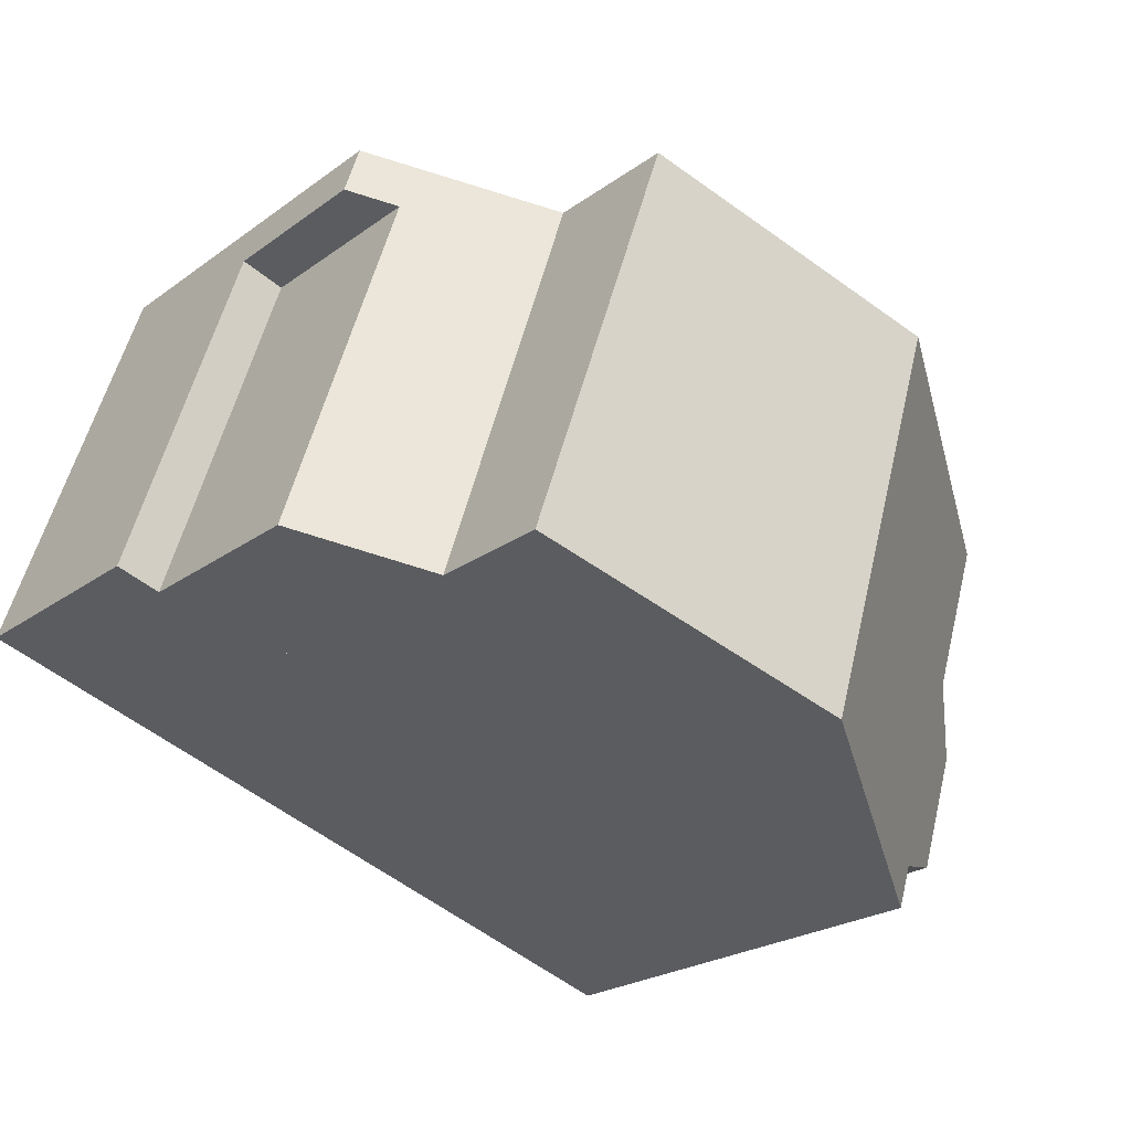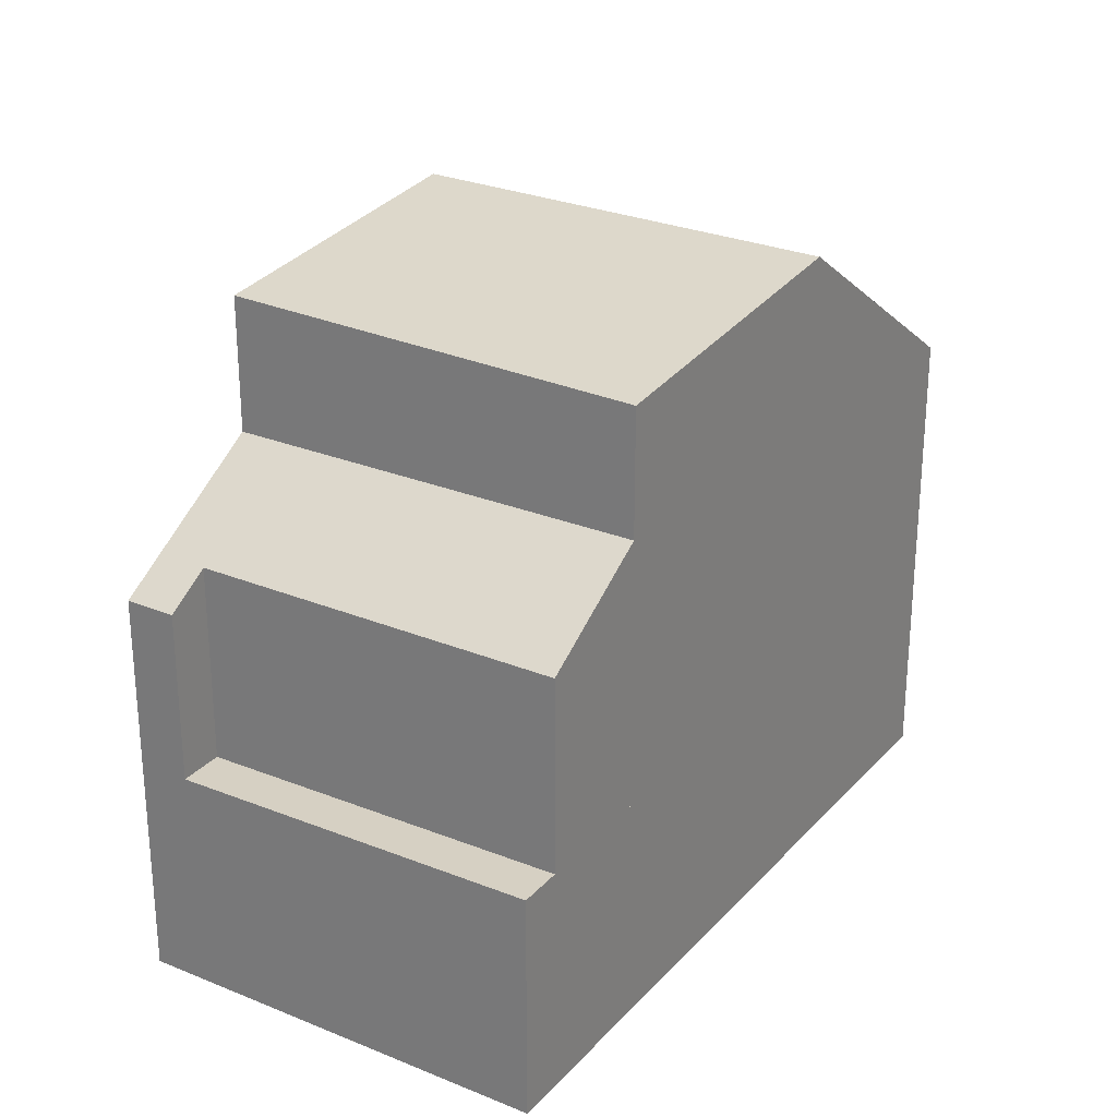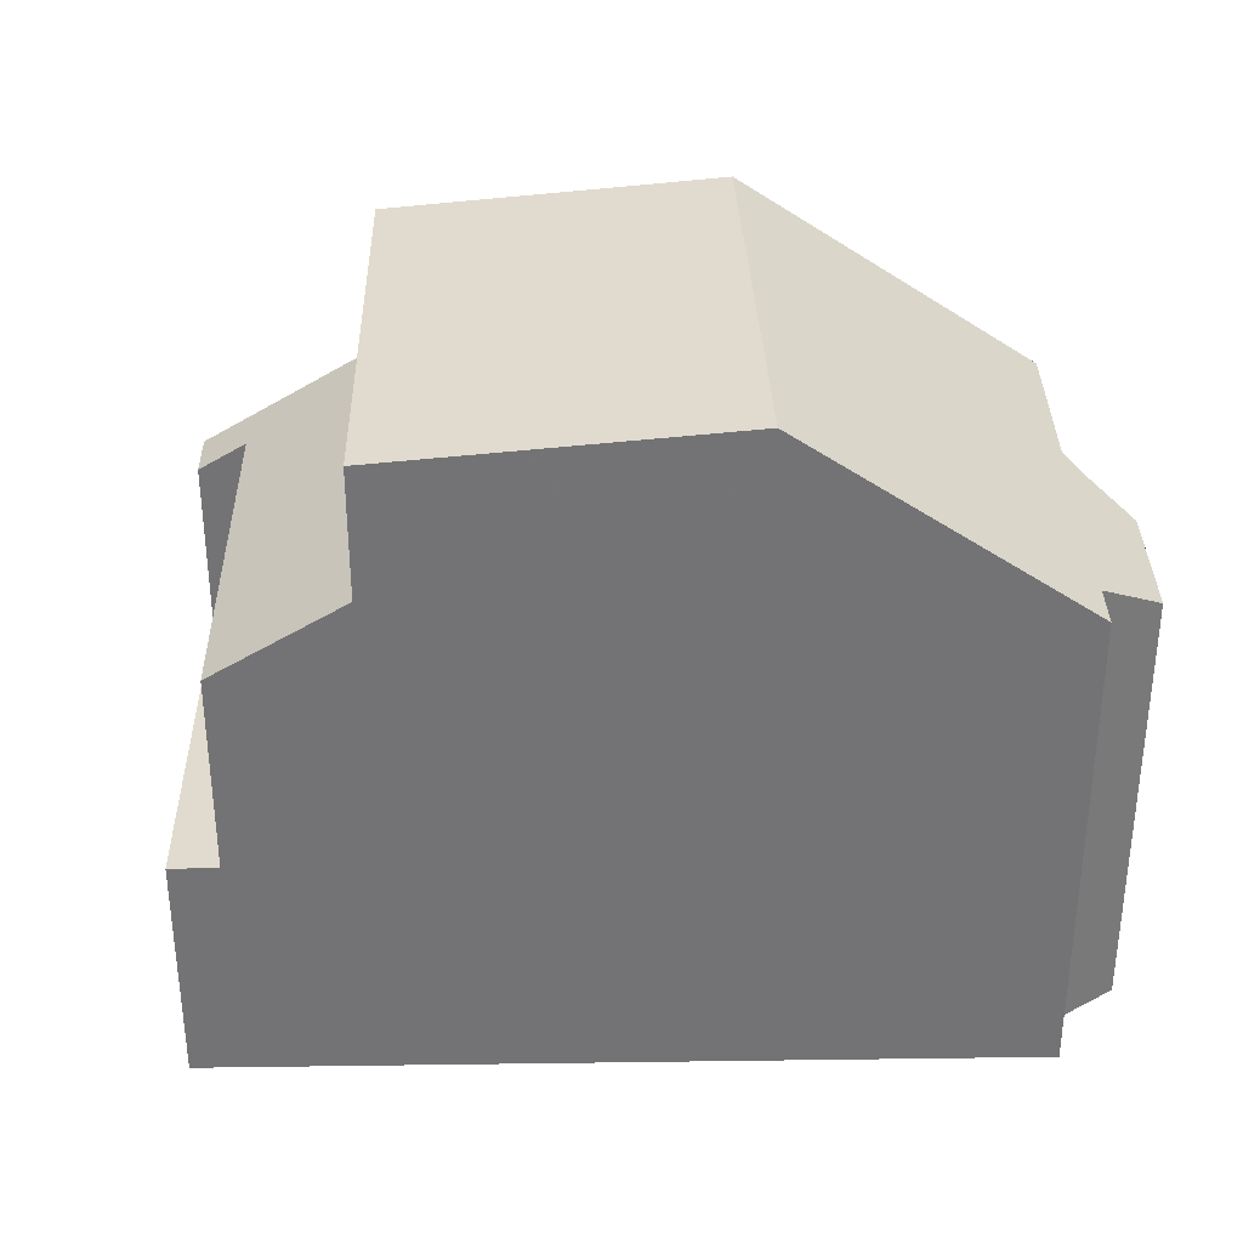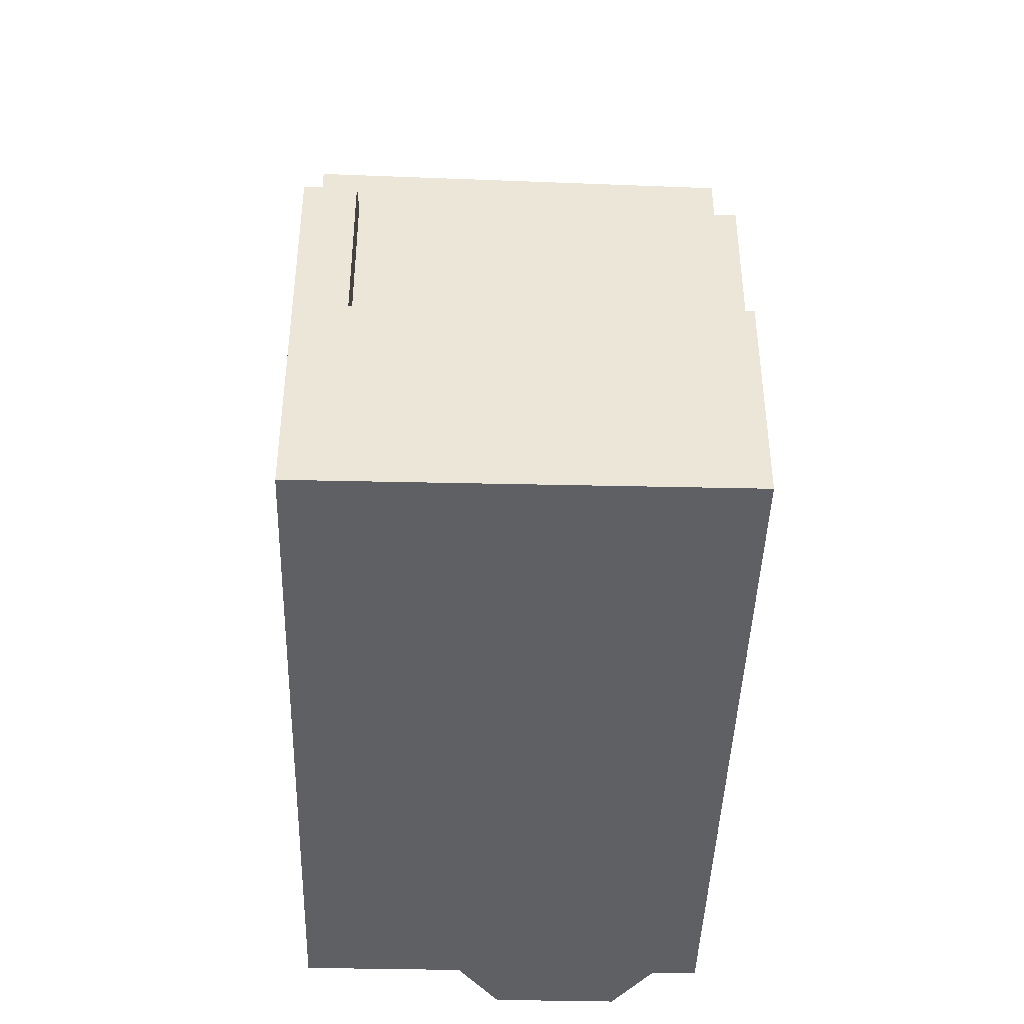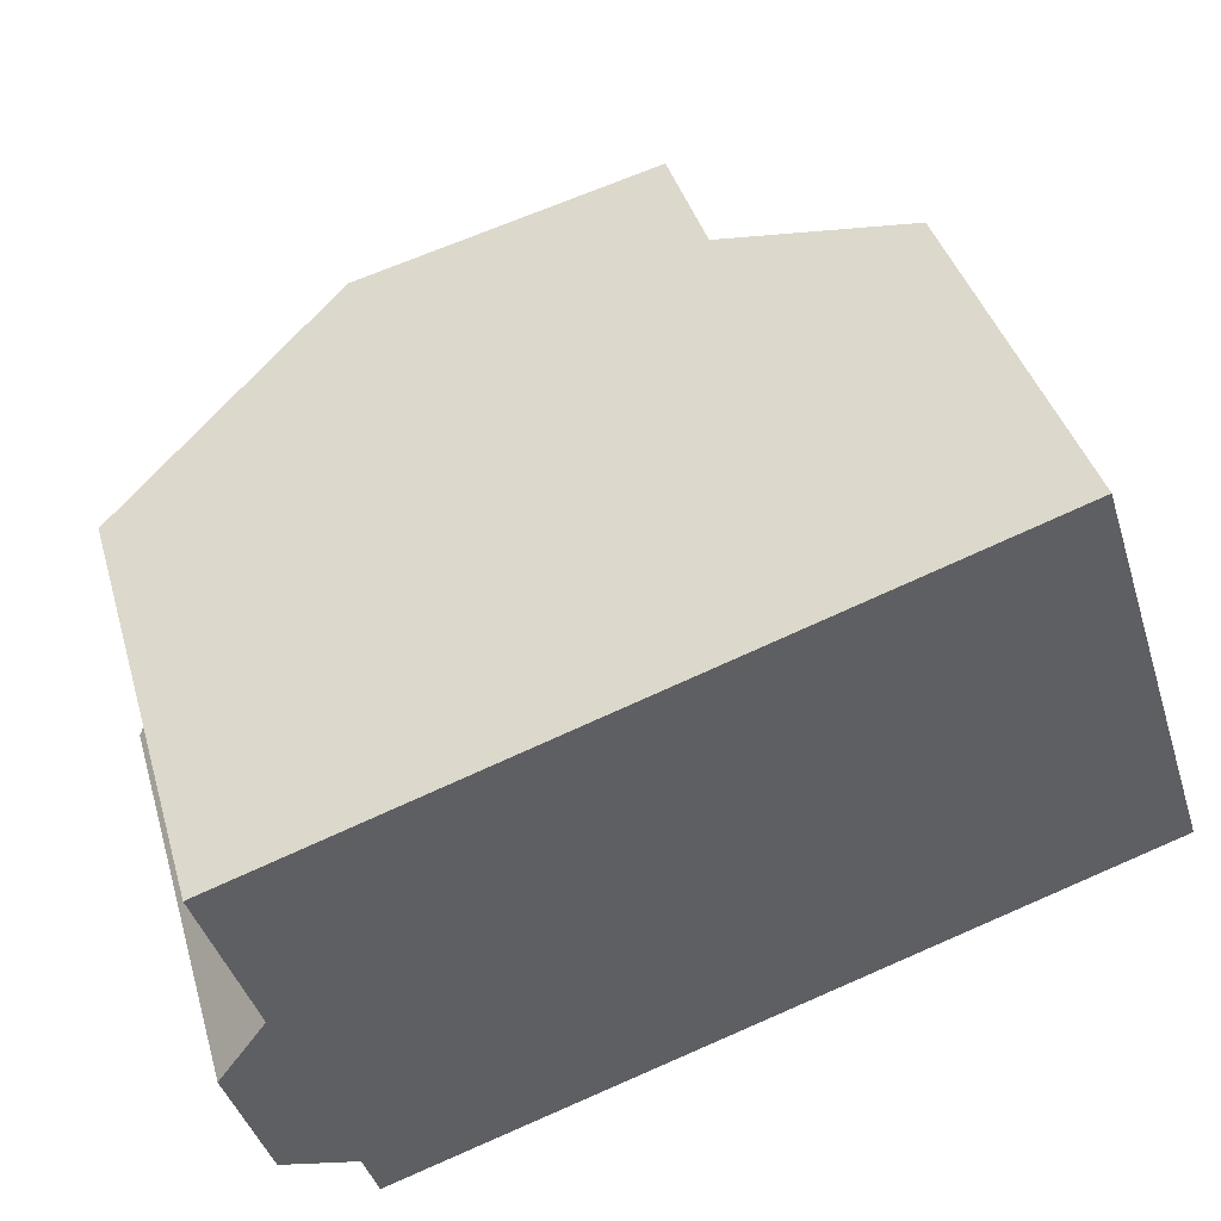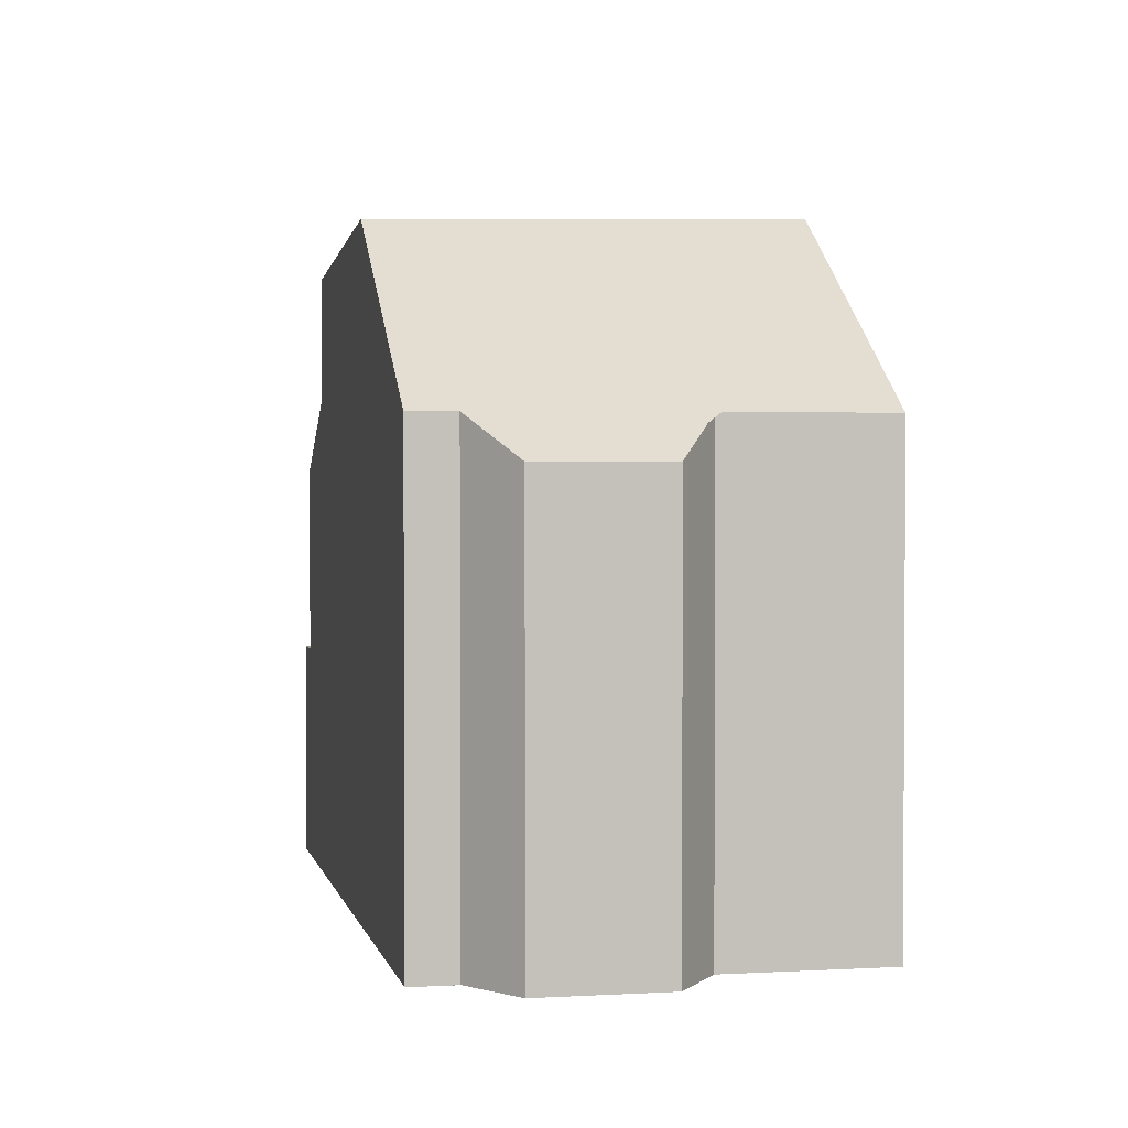
<metadata>
{"format":"obj","ext":"obj","renderer":"f3d","projection":"perspective","resolution":1024,"background":"white","views":[{"elev":-23.1,"azim":-39.5,"up":"+Y"},{"elev":26.6,"azim":-75.4,"up":"+Z"},{"elev":34.1,"azim":-18.8,"up":"+Z"},{"elev":-43.1,"azim":-109.4,"up":"+Z"},{"elev":40.9,"azim":164.0,"up":"+Y"},{"elev":2.0,"azim":60.5,"up":"+Z"}]}
</metadata>
<code>
v -888.1 -937.8 6.332
v -888.8 -939.9 6.328
v -888.2 -940.8 5.773
v -888.8 -942.4 5.767
v -889.7 -942.7 6.324
v -889.9 -943.3 6.32
v -898.1 -934.6 5.32
v -899.9 -940.1 3.069
v -893.4 -942.2 8.774
v -891.8 -936.6 8.909
v -892.4 -936.4 8.849
v -894.5 -941.8 8.672
v -892.4 -936.5 8.848
v -891.8 -936.7 8.908
v -895.9 -935.3 8.519
v -895.9 -935.4 8.518
v -897.7 -940.8 8.368
v -897.6 -940.6 8.374
v -891.8 -936.6 8.909
v -893.4 -942.2 8.774
v -897.7 -940.8 8.368
v -895.9 -935.3 8.519
v -898.3 -935.3 5.319
v -897.7 -940.8 6.688
v -895.9 -935.3 6.698
v -899.3 -940.3 5.681
v -899.8 -939.9 3.066
v -898.3 -935.3 3.014
v -899.5 -939 3.056
v -899.3 -938.5 3.05
v -898.3 -935.3 3.014
v -899.3 -940.3 3.073
v -891.8 -936.7 8.908
v -888.2 -937.8 6.332
v -898.1 -934.7 5.32
v -895.9 -935.4 6.698
v -895.9 -935.4 8.518
v -895.9 -935.4 6.698
v -897.7 -940.8 6.688
v -895.9 -935.3 6.698
v -897.7 -935.5 3.019
v -897.7 -935.5 5.69
v -899.2 -940.1 3.071
v -899.3 -940.3 3.073
v -897.5 -934.8 5.691
v -899.3 -940.3 5.681
v -897.7 -935.5 3.019
v -898.9 -939.2 3.061
v -898.7 -938.7 3.055
v -897.5 -934.8 5.691
v -897.6 -940.6 6.689
v -899.2 -940.1 5.682
v -893.3 -941.9 8.78
v -894.4 -941.6 8.68
v -893.3 -941.9 8.78
v -889.8 -943 6.321
v -897.6 -940.6 6.689
v -897.6 -940.6 8.374
v -899.2 -940.1 5.682
v -899.2 -940.1 3.071
v -888.7 -940.1 6.205
v -889.5 -942.6 6.2
v -896 -935.7 6.698
v -897.6 -935.2 5.691
v -891.9 -937 8.899
v -892.6 -936.8 8.837
v -896 -935.7 8.509
v -891.9 -937 8.899
v -888.3 -938.2 6.331
v -898.2 -935 5.32
v -896 -935.7 6.698
v -896 -935.7 8.509
v -896.1 -936 6.697
v -897.7 -935.5 5.69
v -892 -937.3 8.892
v -892.7 -937.1 8.828
v -896.1 -936 8.501
v -892 -937.3 8.892
v -888.4 -938.5 6.331
v -898.3 -935.3 5.319
v -896.1 -936 6.697
v -896.1 -936 8.501
v -897.7 -935.5 5.69
v -897.7 -935.5 3.019
v -898.7 -940.5 6.048
v -898.6 -940.2 6.048
v -896.9 -935 6.056
v -896.9 -935 6.056
v -897.1 -935.7 6.055
v -897 -935.4 6.056
v -897.3 -939.7 6.69
v -898.3 -939.4 6.05
v -893.1 -941.1 8.801
v -894.1 -940.7 8.708
v -897.3 -939.7 8.398
v -893.1 -941.1 8.801
v -889.4 -942.2 6.201
v -898.9 -939.2 5.683
v -897.3 -939.7 6.69
v -897.3 -939.7 8.398
v -898.9 -939.2 5.683
v -898.9 -939.2 3.061
v -888.8 -942.4 5.8
v -897.1 -939.2 6.691
v -898.2 -938.8 6.05
v -892.9 -940.5 8.814
v -893.9 -940.2 8.725
v -897.1 -939.2 8.413
v -892.9 -940.5 8.814
v -889.2 -941.7 6.202
v -898.7 -938.7 5.684
v -897.1 -939.2 6.691
v -897.1 -939.2 8.413
v -898.7 -938.7 5.684
v -898.7 -938.7 3.055
v -888.6 -941.9 5.769
v -890.8 -941.8 7.207
v -890.6 -941.2 7.208
v -889.6 -938.1 7.215
v -891.1 -942.6 7.205
v -889.5 -937.8 7.216
v -889.4 -937.4 7.216
v -891.2 -942.9 7.204
v -889.4 -937.4 7.216
v -888.9 -942.4 5.866
v -888.7 -941.9 5.867
v -888.3 -940.6 5.87
v -888.9 -942.5 5.866
v -888.2 -937.8 6.332
v -888.1 -937.8 6.332
v -888.1 -937.8 0
v -888.2 -937.8 0
v -888.7 -940.1 6.205
v -888.8 -939.9 6.328
v -888.8 -939.9 8.882e-16
v -888.7 -940.1 0
v -888.6 -941.9 5.769
v -888.2 -940.8 5.773
v -888.2 -940.8 0
v -888.6 -941.9 -8.882e-16
v -888.8 -942.4 5.8
v -888.8 -942.4 5.767
v -888.8 -942.4 8.882e-16
v -888.8 -942.4 0
v -889.8 -943 6.321
v -889.7 -942.7 6.324
v -889.7 -942.7 0
v -889.8 -943 0
v -891.2 -942.9 7.204
v -889.9 -943.3 6.32
v -889.9 -943.3 8.882e-16
v -891.2 -942.9 0
v -897.5 -934.8 5.691
v -898.1 -934.6 5.32
v -898.1 -934.6 0
v -897.5 -934.8 8.882e-16
v -899.8 -939.9 3.066
v -899.9 -940.1 3.069
v -899.9 -940.1 0
v -899.8 -939.9 0
v -894.5 -941.8 8.672
v -893.4 -942.2 8.774
v -893.4 -942.2 0
v -894.5 -941.8 -1.776e-15
v -891.8 -936.6 8.909
v -892.4 -936.4 8.849
v -892.4 -936.4 0
v -891.8 -936.6 0
v -897.7 -940.8 8.368
v -894.5 -941.8 8.672
v -894.5 -941.8 -1.776e-15
v -897.7 -940.8 0
v -892.4 -936.4 8.849
v -895.9 -935.3 8.519
v -895.9 -935.3 -1.776e-15
v -892.4 -936.4 0
v -889.4 -937.4 7.216
v -891.8 -936.6 8.909
v -891.8 -936.6 0
v -889.4 -937.4 0
v -899.5 -939 3.056
v -899.8 -939.9 3.066
v -899.8 -939.9 0
v -899.5 -939 0
v -899.3 -938.5 3.05
v -899.5 -939 3.056
v -899.5 -939 0
v -899.3 -938.5 0
v -898.3 -935.3 3.014
v -899.3 -938.5 3.05
v -899.3 -938.5 0
v -898.3 -935.3 0
v -888.3 -938.2 6.331
v -888.2 -937.8 6.332
v -888.2 -937.8 0
v -888.3 -938.2 0
v -898.1 -934.6 5.32
v -898.1 -934.7 5.32
v -898.1 -934.7 0
v -898.1 -934.6 0
v -898.7 -940.5 6.048
v -897.7 -940.8 6.688
v -897.7 -940.8 -8.882e-16
v -898.7 -940.5 8.882e-16
v -899.9 -940.1 3.069
v -899.3 -940.3 3.073
v -899.3 -940.3 0
v -899.9 -940.1 0
v -896.9 -935 6.056
v -897.5 -934.8 5.691
v -897.5 -934.8 8.882e-16
v -896.9 -935 0
v -889.9 -943.3 6.32
v -889.8 -943 6.321
v -889.8 -943 0
v -889.9 -943.3 8.882e-16
v -888.3 -940.6 5.87
v -888.7 -940.1 6.205
v -888.7 -940.1 0
v -888.3 -940.6 0
v -889.7 -942.7 6.324
v -889.5 -942.6 6.2
v -889.5 -942.6 0
v -889.7 -942.7 0
v -888.4 -938.5 6.331
v -888.3 -938.2 6.331
v -888.3 -938.2 0
v -888.4 -938.5 0
v -898.1 -934.7 5.32
v -898.2 -935 5.32
v -898.2 -935 0
v -898.1 -934.7 0
v -888.8 -939.9 6.328
v -888.4 -938.5 6.331
v -888.4 -938.5 0
v -888.8 -939.9 8.882e-16
v -898.2 -935 5.32
v -898.3 -935.3 5.319
v -898.3 -935.3 0
v -898.2 -935 0
v -899.3 -940.3 5.681
v -898.7 -940.5 6.048
v -898.7 -940.5 8.882e-16
v -899.3 -940.3 -8.882e-16
v -895.9 -935.3 6.698
v -896.9 -935 6.056
v -896.9 -935 0
v -895.9 -935.3 0
v -888.9 -942.5 5.866
v -888.8 -942.4 5.8
v -888.8 -942.4 0
v -888.9 -942.5 8.882e-16
v -888.8 -942.4 5.767
v -888.6 -941.9 5.769
v -888.6 -941.9 -8.882e-16
v -888.8 -942.4 8.882e-16
v -893.4 -942.2 8.774
v -891.2 -942.9 7.204
v -891.2 -942.9 0
v -893.4 -942.2 0
v -888.1 -937.8 6.332
v -889.4 -937.4 7.216
v -889.4 -937.4 0
v -888.1 -937.8 0
v -888.2 -940.8 5.773
v -888.3 -940.6 5.87
v -888.3 -940.6 0
v -888.2 -940.8 0
v -889.5 -942.6 6.2
v -888.9 -942.5 5.866
v -888.9 -942.5 8.882e-16
v -889.5 -942.6 0
v -888.1 -937.8 0
v -888.8 -939.9 0
v -888.2 -940.8 0
v -888.8 -942.4 0
v -889.7 -942.7 0
v -889.9 -943.3 0
v -899.9 -940.1 0
v -898.1 -934.6 0
f 44 8 27 43
f 53 9 12 54
f 13 11 10 14
f 15 11 13 16
f 54 12 17 18
f 120 56 6 123
f 58 21 24 57
f 59 26 32 60
f 43 27 29 48
f 48 29 30 49
f 49 30 28 47
f 124 1 34 122
f 45 35 7 50
f 36 25 22 37
f 42 23 31 41
f 86 51 39 85
f 88 40 38 87
f 91 51 86 92
f 93 53 54 94
f 94 54 18 95
f 117 97 62 5 56 120
f 100 58 57 99
f 101 59 60 102
f 125 103 128
f 87 38 63 90
f 66 13 14 65
f 67 16 13 66
f 122 34 69 121
f 70 35 45 64
f 71 36 37 72
f 90 63 73 89
f 76 66 65 75
f 77 67 66 76
f 121 69 79 119
f 80 70 64 74
f 81 71 72 82
f 85 46 52 86
f 87 45 50 88
f 92 86 52 98
f 90 64 45 87
f 89 74 64 90
f 104 91 92 105
f 106 93 94 107
f 107 94 95 108
f 118 110 97 117
f 113 100 99 112
f 114 101 102 115
f 126 116 4 103 125
f 105 92 98 111
f 105 89 73 104
f 107 76 75 106
f 108 77 76 107
f 119 79 2 61 110 118
f 112 81 82 113
f 115 84 83 114
f 127 3 116 126
f 111 74 89 105
f 117 96 109 118
f 118 109 78 119
f 120 55 96 117
f 121 68 33 122
f 119 78 68 121
f 123 20 55 120
f 122 33 19 124
f 125 97 110 126
f 126 110 61 127
f 128 62 97 125
f 130 131 132 129
f 134 135 136 133
f 138 139 140 137
f 142 143 144 141
f 146 147 148 145
f 150 151 152 149
f 154 155 156 153
f 158 159 160 157
f 162 163 164 161
f 166 167 168 165
f 170 171 172 169
f 174 175 176 173
f 178 179 180 177
f 182 183 184 181
f 186 187 188 185
f 190 191 192 189
f 194 195 196 193
f 198 199 200 197
f 202 203 204 201
f 206 207 208 205
f 210 211 212 209
f 214 215 216 213
f 218 219 220 217
f 222 223 224 221
f 226 227 228 225
f 230 231 232 229
f 234 235 236 233
f 238 239 240 237
f 242 243 244 241
f 246 247 248 245
f 250 251 252 249
f 254 255 256 253
f 258 259 260 257
f 262 263 264 261
f 266 267 268 265
f 270 271 272 269
f 274 275 276 277 278 279 280 273

</code>
